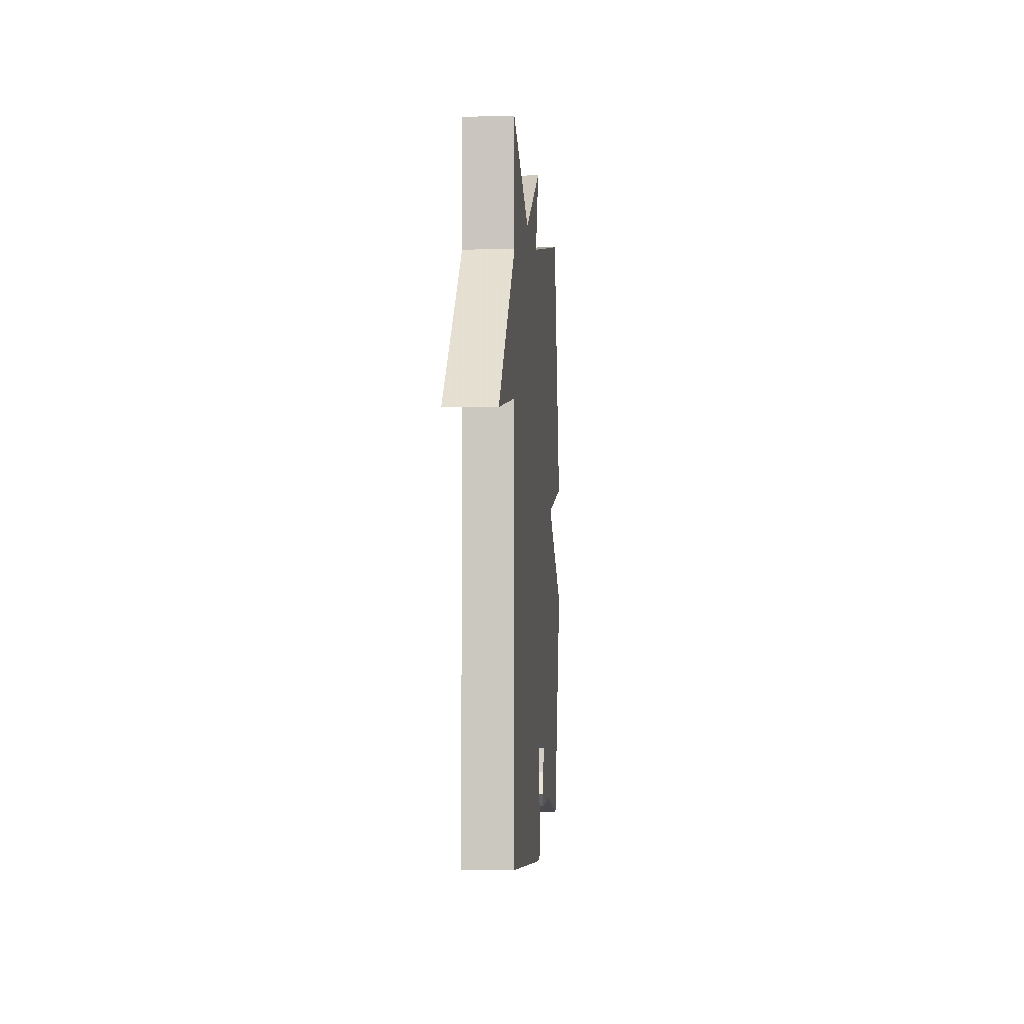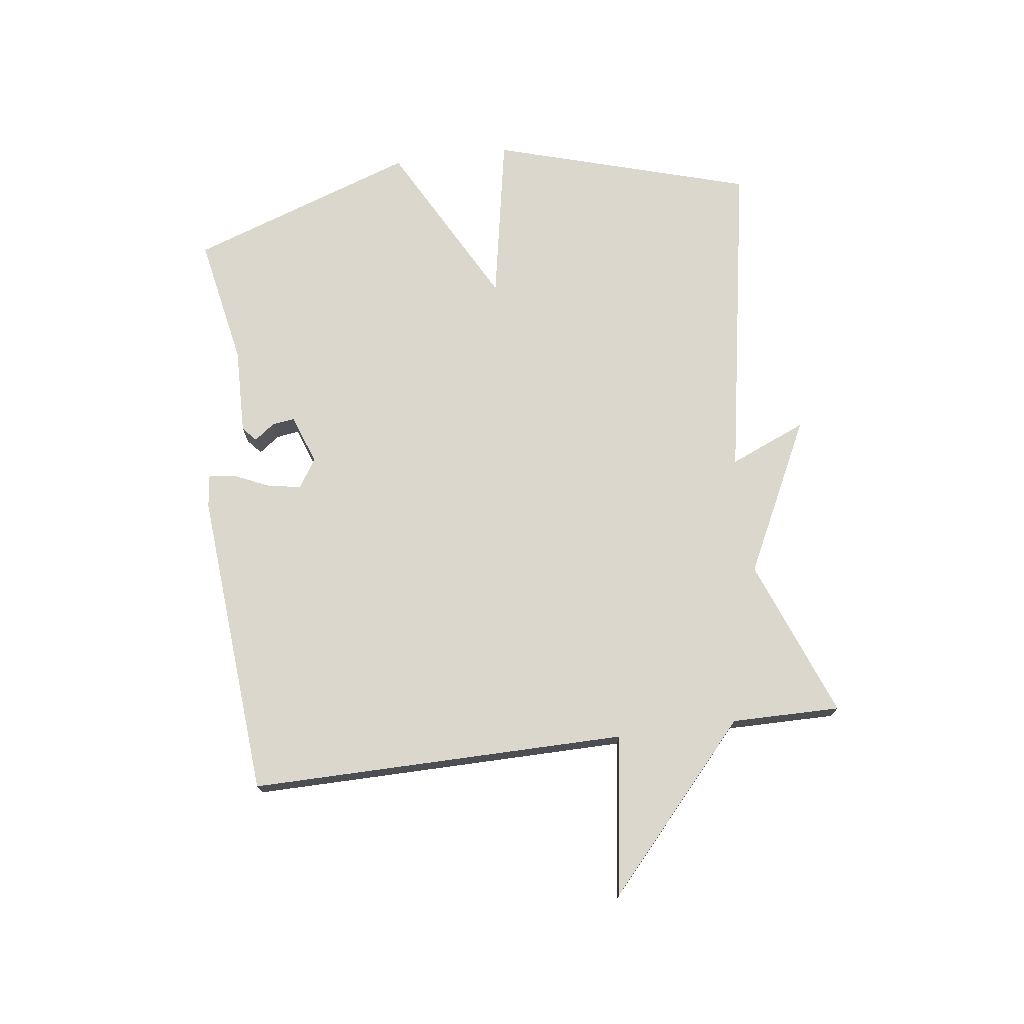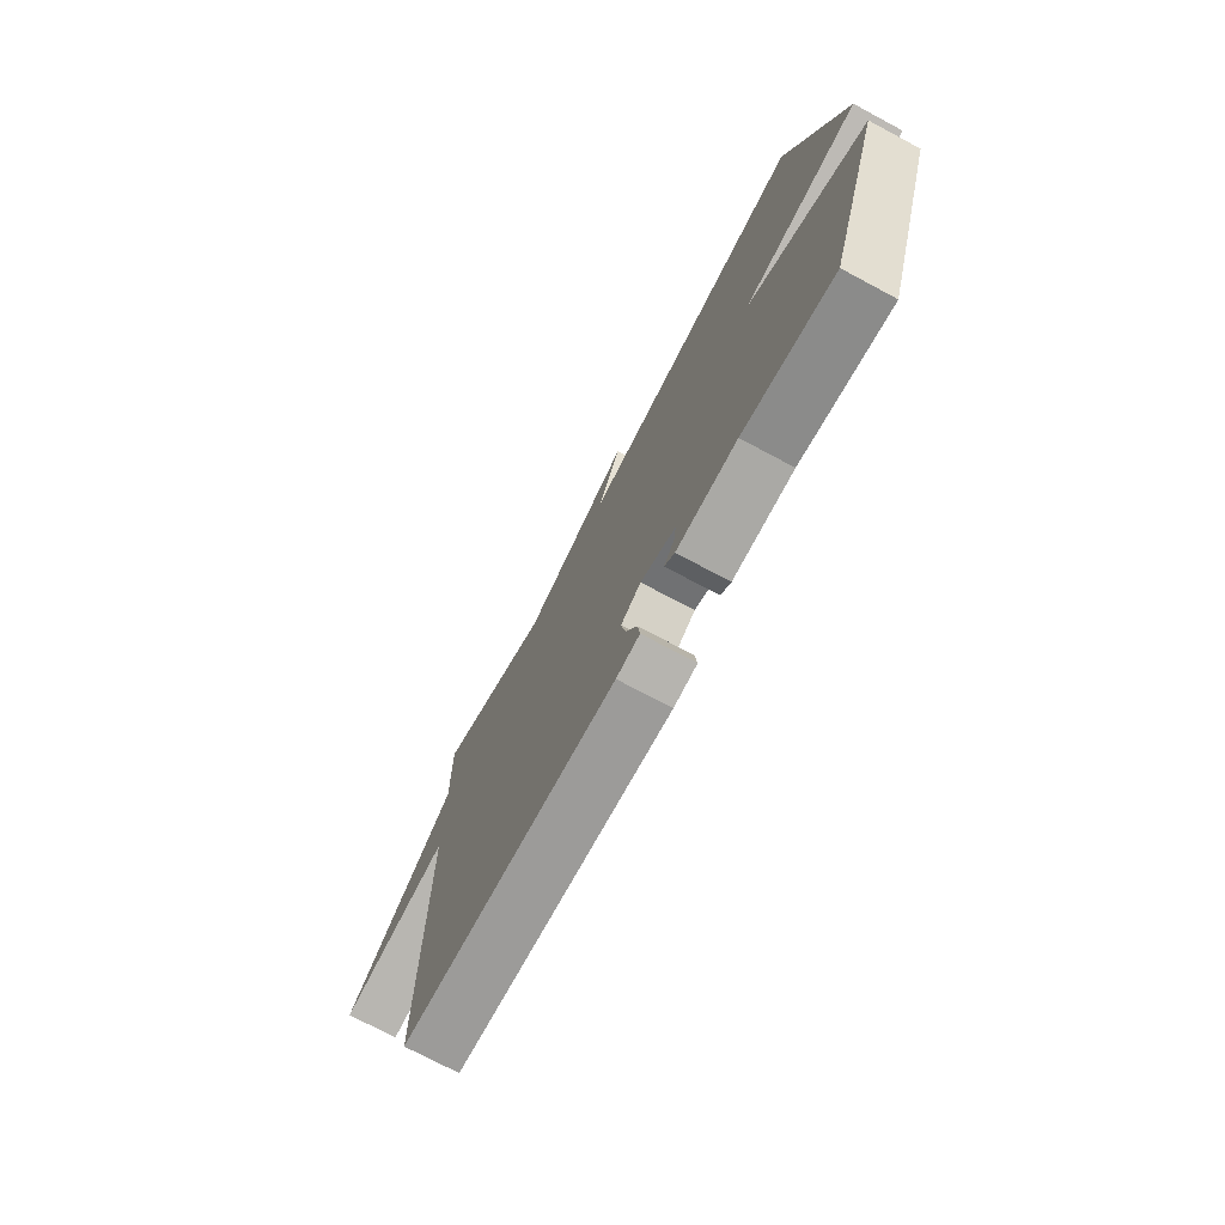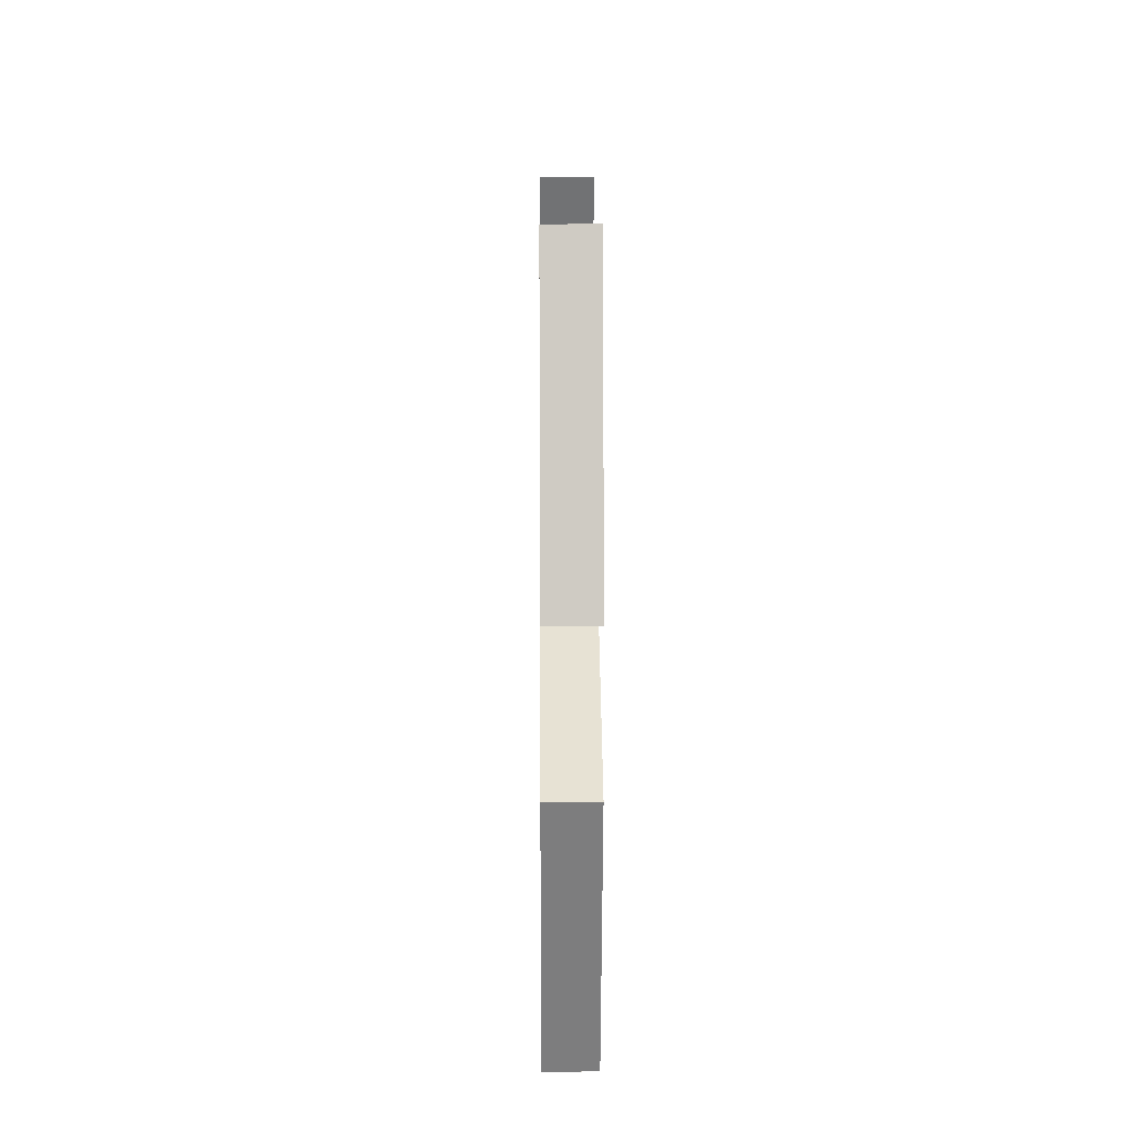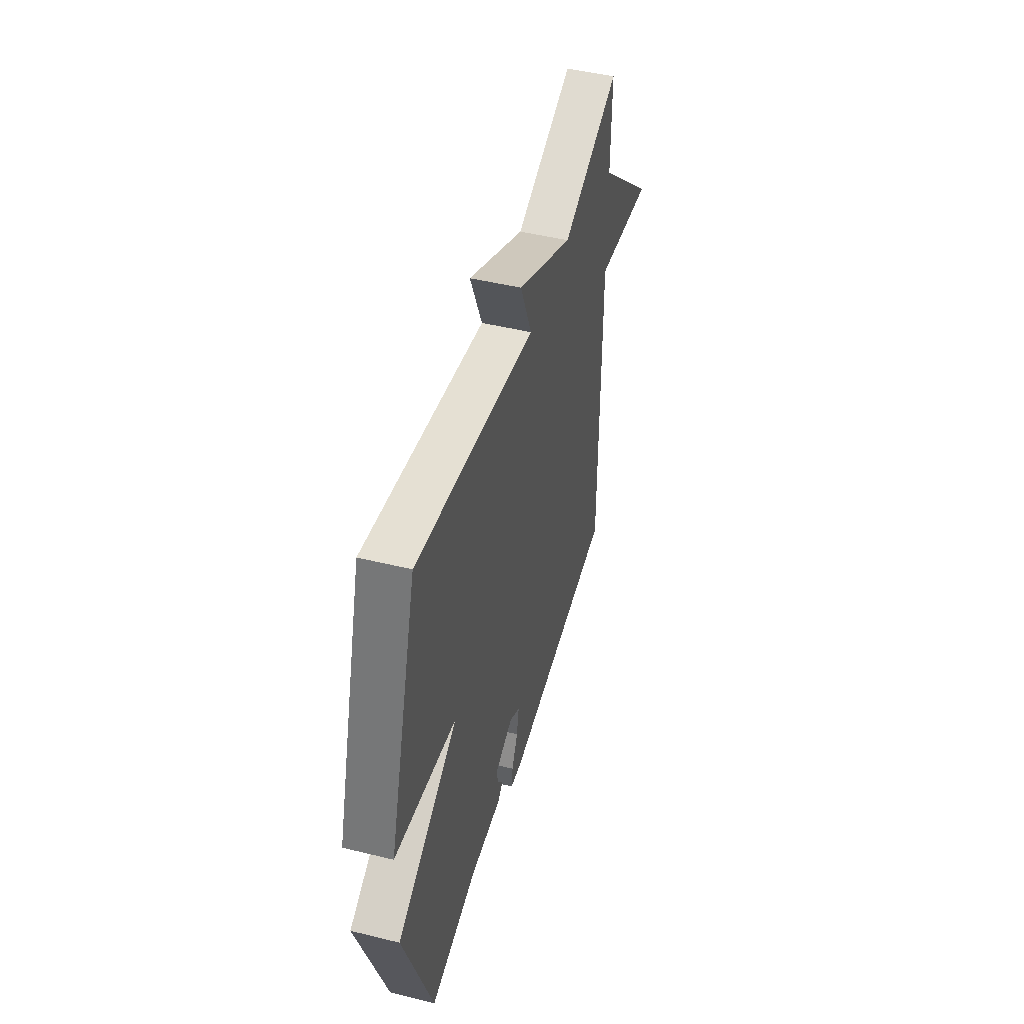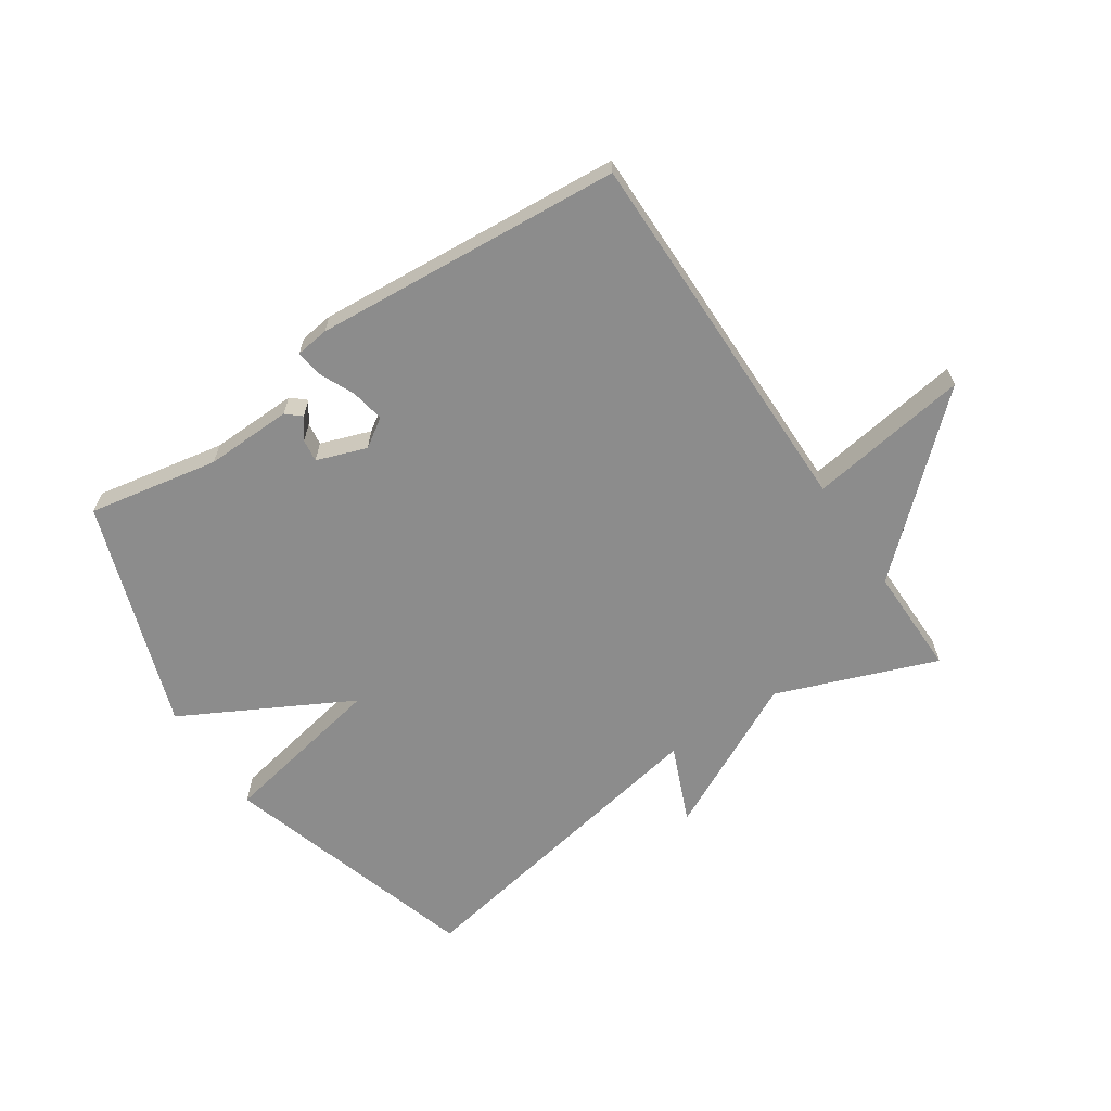
<metadata>
{"format":"obj","ext":"obj","renderer":"f3d","projection":"perspective","resolution":1024,"background":"white","views":[{"elev":-3.3,"azim":-85.8,"up":"+Z"},{"elev":73.3,"azim":-97.7,"up":"+Y"},{"elev":-73.8,"azim":61.9,"up":"+Z"},{"elev":11.8,"azim":89.5,"up":"+Z"},{"elev":47.5,"azim":105.5,"up":"+Z"},{"elev":-64.2,"azim":-146.2,"up":"+Y"}]}
</metadata>
<code>
v -0.5 0.07 0.5
v -0.237 0.07 0.401
v 0.016 0.07 0.528
v -0.037 0.07 0.401
v 0.5 0.07 0.5
v 0.629 0.07 0.074
v 0.353 0.07 0.021
v 0.629 0.07 -0.126
v 0.5 0.07 -0.5
v 0.286 0.07 -0.46
v 0.143 0.07 -0.464
v 0.119 0.07 -0.443
v 0.144 0.07 -0.409
v 0.149 0.07 -0.372
v 0.067 0.07 -0.343
v 0.02 0.07 -0.374
v 0.03 0.07 -0.429
v 0.057 0.07 -0.488
v 0.062 0.07 -0.531
v 0.007 0.07 -0.538
v -0.5 0.07 -0.5
v -0.498 0.07 0.121
v -0.761 0.07 0.082
v -0.498 0.07 0.321
v -0.5 0 0.5
v -0.237 0 0.401
v 0.016 0 0.528
v -0.037 0 0.401
v 0.5 0 0.5
v 0.629 0 0.074
v 0.353 0 0.021
v 0.629 0 -0.126
v 0.5 0 -0.5
v 0.286 0 -0.46
v 0.143 0 -0.464
v 0.119 0 -0.443
v 0.144 0 -0.409
v 0.149 0 -0.372
v 0.067 0 -0.343
v 0.02 0 -0.374
v 0.03 0 -0.429
v 0.057 0 -0.488
v 0.062 0 -0.531
v 0.007 0 -0.538
v -0.5 0 -0.5
v -0.498 0 0.121
v -0.761 0 0.082
v -0.498 0 0.321
f 22 23 24
f 20 21 22
f 19 20 22
f 18 19 22
f 17 18 22
f 16 17 22 24
f 24 1 2
f 16 24 2
f 15 16 2
f 10 11 12 13
f 10 13 14
f 9 10 14
f 8 9 14
f 7 8 14
f 4 5 6 7
f 14 15 2
f 7 14 2
f 4 7 2
f 2 3 4
f 48 47 46
f 46 45 44
f 46 44 43
f 46 43 42
f 46 42 41
f 48 46 41 40
f 26 25 48
f 26 48 40
f 26 40 39
f 37 36 35 34
f 38 37 34
f 38 34 33
f 38 33 32
f 38 32 31
f 31 30 29 28
f 26 39 38
f 26 38 31
f 26 31 28
f 28 27 26
f 1 25 26 2
f 2 26 27 3
f 3 27 28 4
f 4 28 29 5
f 5 29 30 6
f 6 30 31 7
f 7 31 32 8
f 8 32 33 9
f 9 33 34 10
f 10 34 35 11
f 11 35 36 12
f 12 36 37 13
f 13 37 38 14
f 14 38 39 15
f 15 39 40 16
f 16 40 41 17
f 17 41 42 18
f 18 42 43 19
f 19 43 44 20
f 20 44 45 21
f 21 45 46 22
f 22 46 47 23
f 23 47 48 24
f 24 48 25 1

</code>
